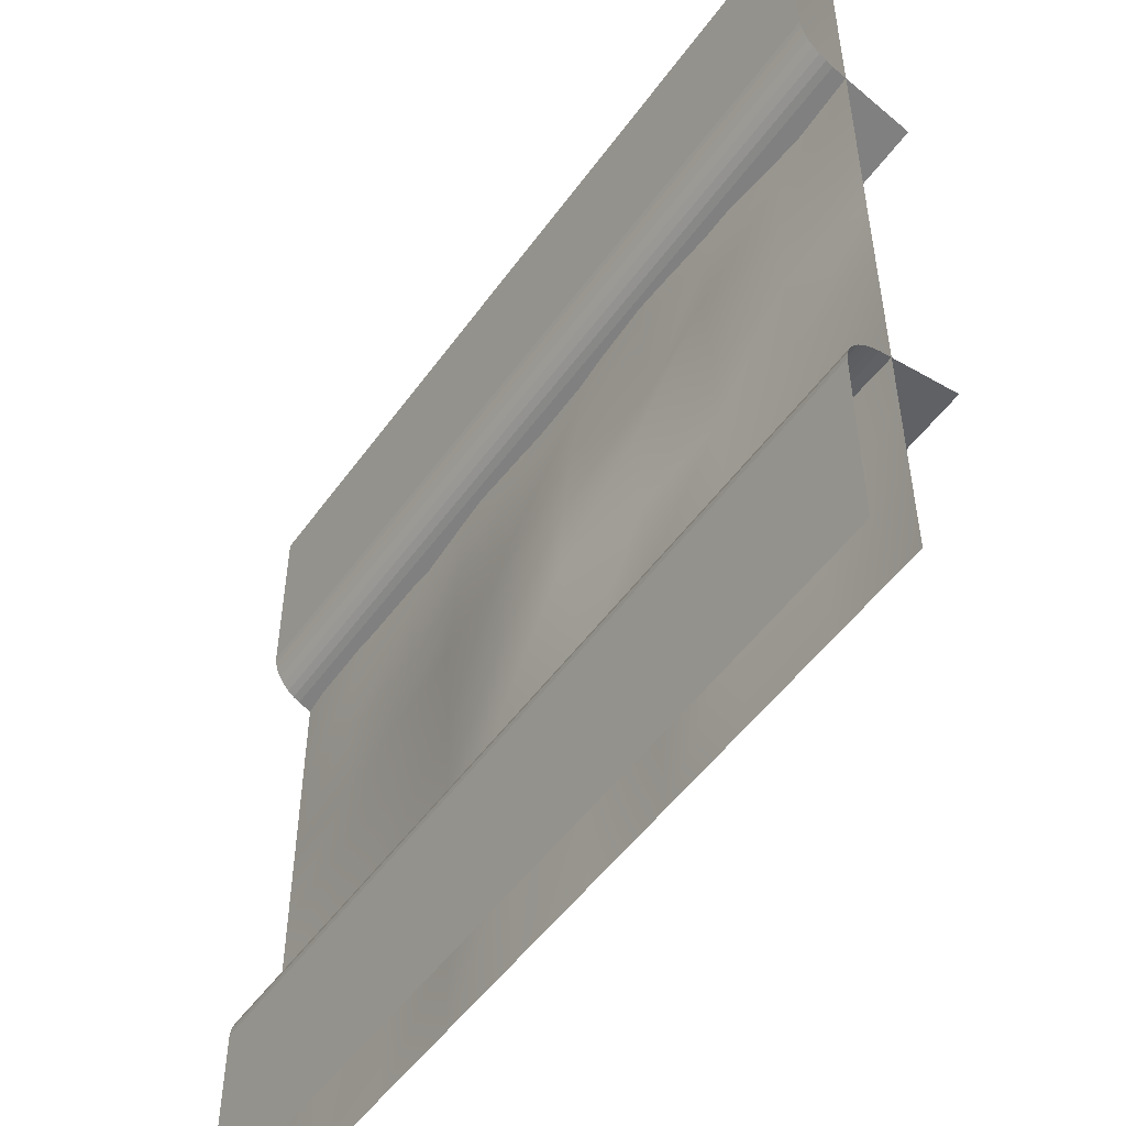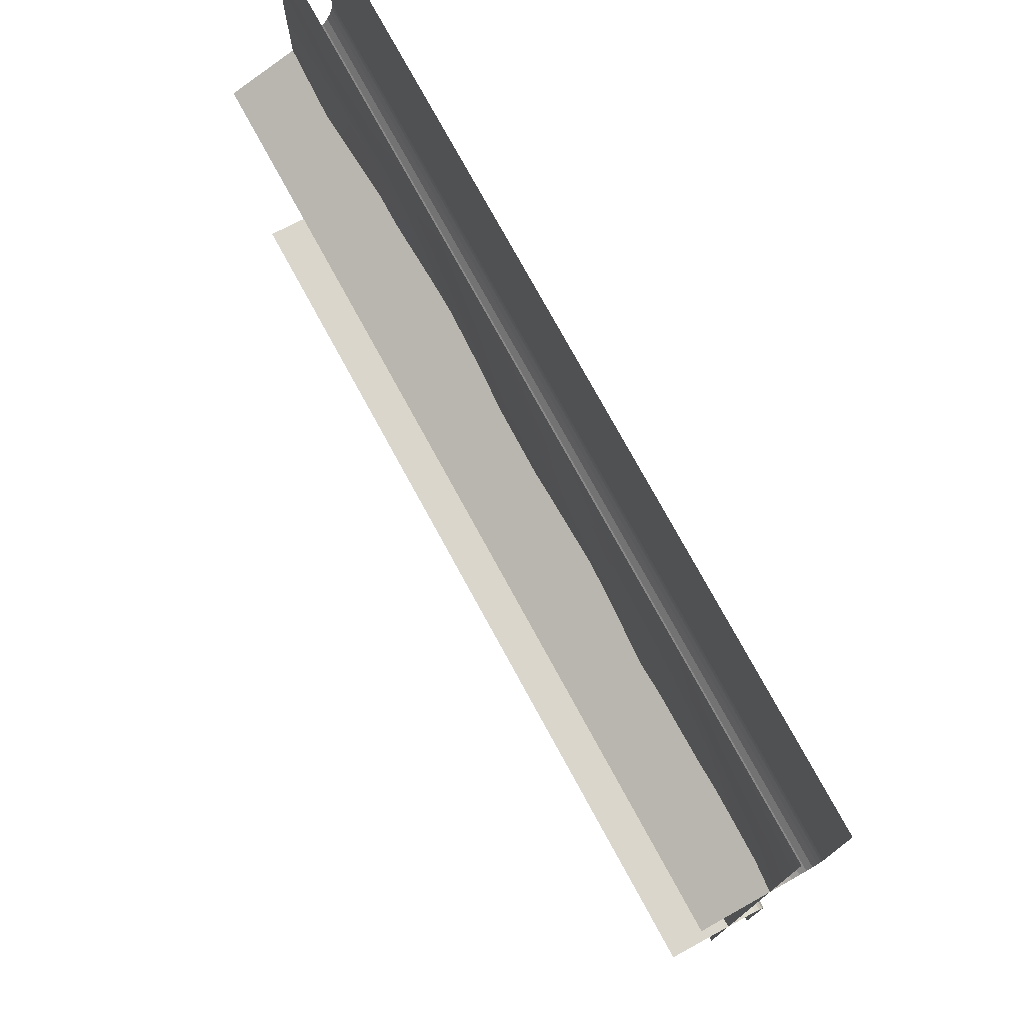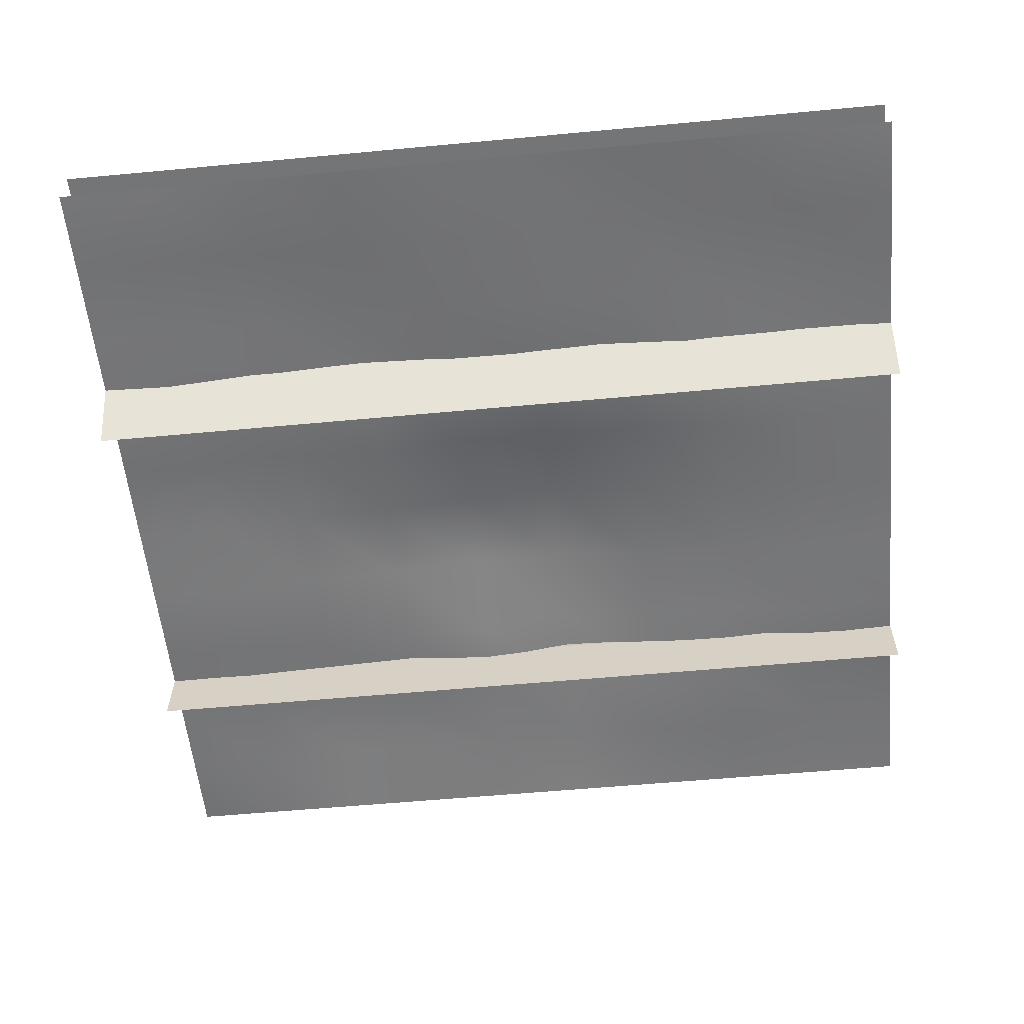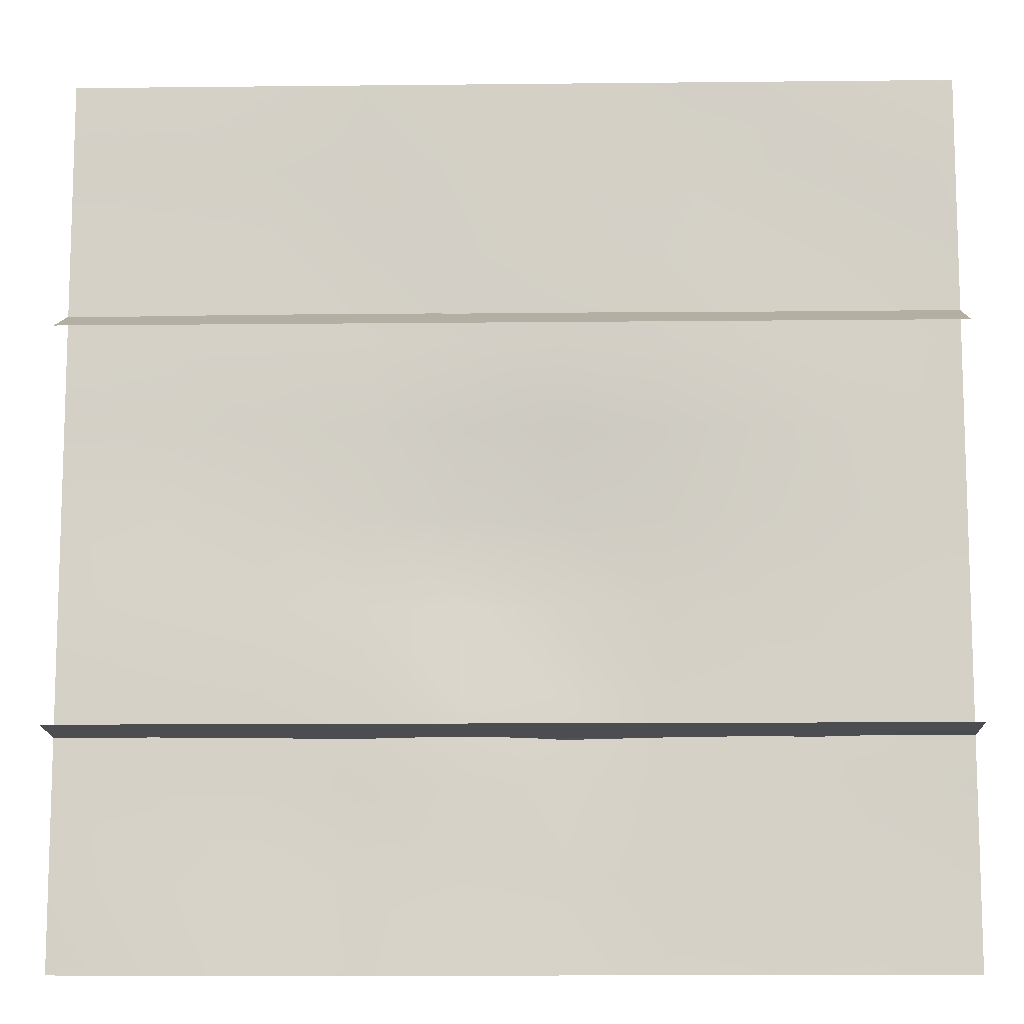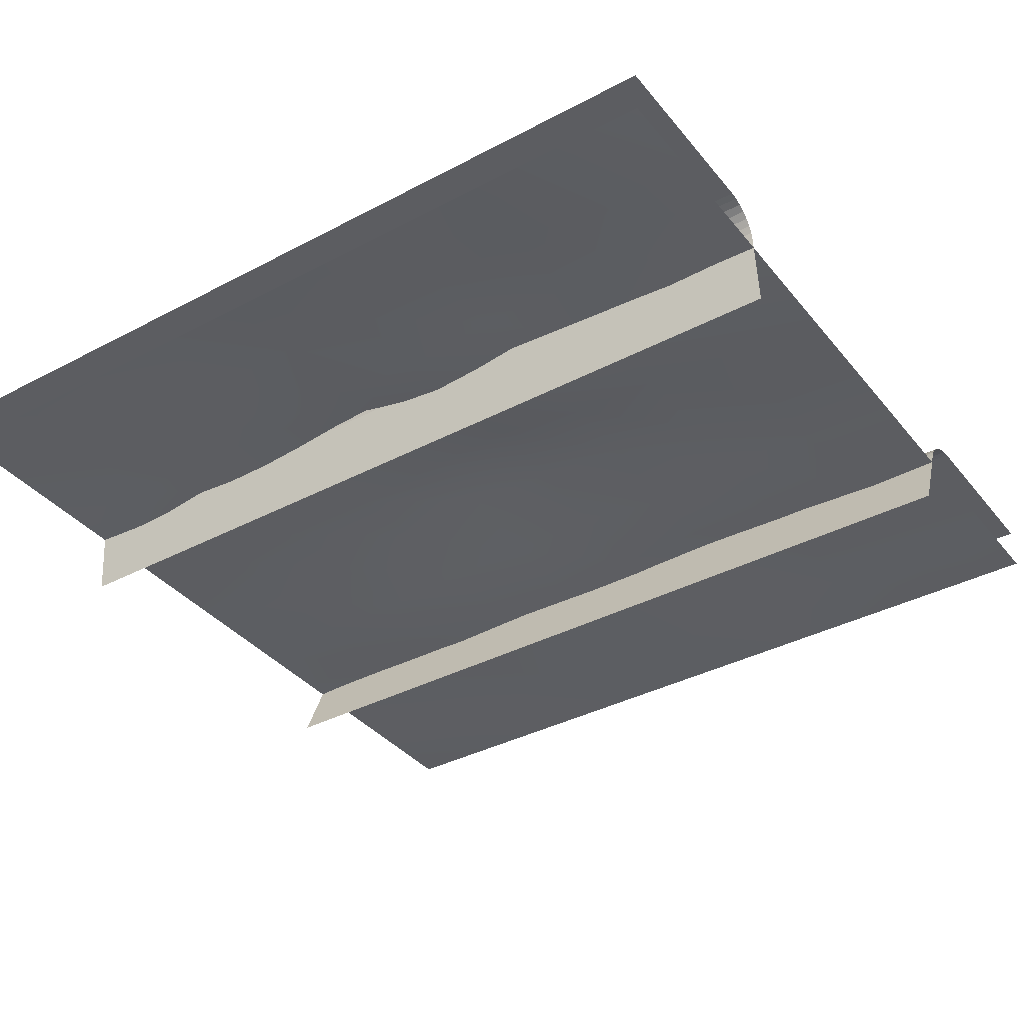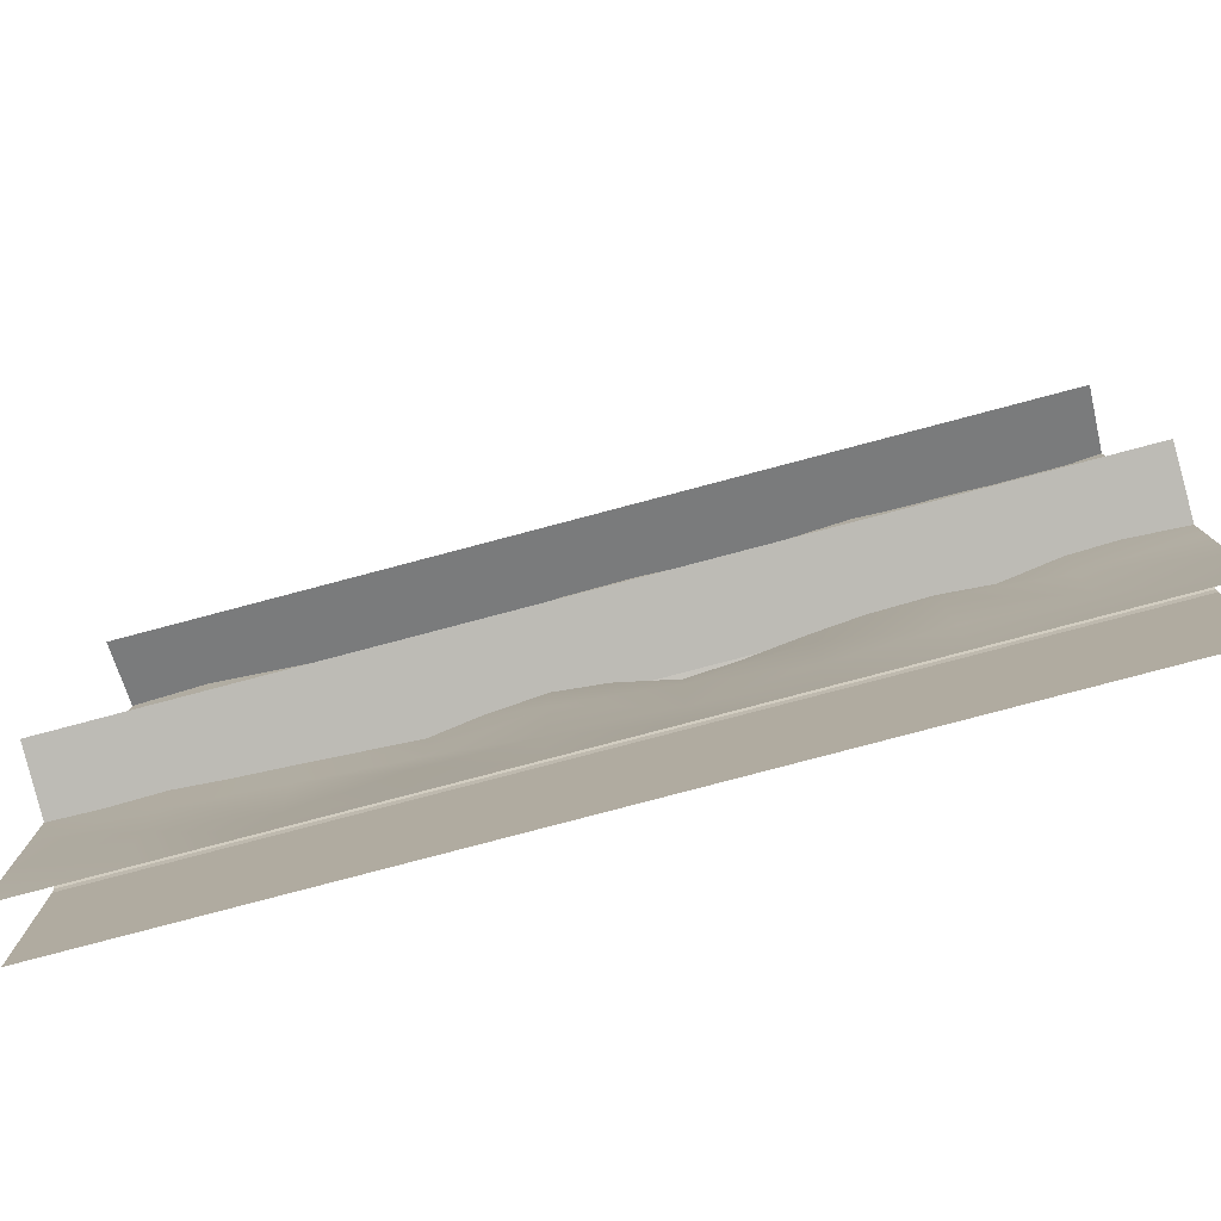
<metadata>
{"format":"obj","ext":"obj","renderer":"f3d","projection":"perspective","resolution":1024,"background":"white","views":[{"elev":-51.1,"azim":-124.5,"up":"+Z"},{"elev":76.6,"azim":61.3,"up":"+Z"},{"elev":-56.4,"azim":5.6,"up":"+Y"},{"elev":-11.1,"azim":1.5,"up":"+Z"},{"elev":-37.1,"azim":-145.8,"up":"+Y"},{"elev":-79.8,"azim":14.8,"up":"+Z"}]}
</metadata>
<code>
o river_line_Plane.007
v -2 0 2
v 2 0 2
v -2 0 -2
v 2 0 -2
v 2 -0.5 0.7931
v 2 -0.5 -0.9584
v -2 -0.5 -0.9584
v -2 -0.5 0.7931
v -2 -0.1545 -0.9872
v -2 0 -1.155
v -2 -0.1201 -0.9939
v -2 -0.08747 -1.008
v -2 -0.05818 -1.029
v -2 -0.03371 -1.056
v -2 -0.0153 -1.087
v -2 -0.003874 -1.12
v 2 0 -1.155
v 2 -0.1545 -0.9872
v 2 -0.003874 -1.12
v 2 -0.0153 -1.087
v 2 -0.03371 -1.056
v 2 -0.05818 -1.029
v 2 -0.08747 -1.008
v 2 -0.1201 -0.9939
v -2 0 1.155
v -2 -0.1433 0.9407
v -2 -0.003592 1.119
v -2 -0.01419 1.082
v -2 -0.03126 1.045
v -2 -0.05394 1.012
v -2 -0.0811 0.9818
v -2 -0.1114 0.9578
v 2 -0.1433 0.9407
v 2 0 1.155
v 2 -0.1114 0.9578
v 2 -0.0811 0.9818
v 2 -0.05394 1.012
v 2 -0.03126 1.045
v 2 -0.01419 1.082
v 2 -0.003592 1.119
v -2 -0.2049 2
v -2 -0.2049 -2
v 2 -0.2049 2
v 2 -0.2049 -2
v -2 -0.2049 1.6
v -2 -0.2049 1.2
v -2 -0.2049 0.8
v -2 -0.2049 0.4
v -2 -0.2049 0
v -2 -0.2049 -0.4
v -2 -0.2049 -0.8
v -2 -0.2049 -1.2
v -2 -0.2049 -1.6
v 2 -0.2049 -1.6
v 2 -0.2049 -1.2
v 2 -0.2049 -0.8
v 2 -0.2049 -0.4
v 2 -0.2049 0
v 2 -0.2049 0.4
v 2 -0.2049 0.8
v 2 -0.2049 1.2
v 2 -0.2049 1.6
v -1.556 -0.2049 -2
v -1.111 -0.2049 -2
v -0.6667 -0.2049 -2
v -0.2222 -0.2049 -2
v 0.2222 -0.2049 -2
v 0.6667 -0.2049 -2
v 1.111 -0.2049 -2
v 1.556 -0.2049 -2
v 1.556 -0.2049 2
v 1.111 -0.2049 2
v 0.6667 -0.2049 2
v 0.2222 -0.2049 2
v -0.2222 -0.2049 2
v -0.6667 -0.2049 2
v -1.111 -0.2049 2
v -1.556 -0.2049 2
v -1.556 -0.2191 -1.6
v -1.111 -0.1637 -1.6
v -0.6667 -0.1924 -1.6
v -0.2222 -0.1913 -1.6
v 0.2222 -0.1672 -1.6
v 0.6667 -0.1936 -1.6
v 1.111 -0.2053 -1.6
v 1.556 -0.1894 -1.6
v -1.556 -0.1952 -1.2
v -1.111 -0.1656 -1.2
v -0.6667 -0.1416 -1.2
v -0.2222 -0.2016 -1.2
v 0.2222 -0.1589 -1.2
v 0.6667 -0.1875 -1.2
v 1.111 -0.2241 -1.2
v 1.556 -0.192 -1.2
v -1.556 -0.2126 -0.8
v -1.111 -0.1923 -0.8
v -0.6667 -0.1691 -0.8
v -0.2222 -0.2025 -0.8
v 0.2222 -0.1103 -0.8
v 0.6667 -0.1598 -0.8
v 1.111 -0.1685 -0.8
v 1.556 -0.2298 -0.8
v -1.556 -0.2032 -0.4
v -1.111 -0.1658 -0.4
v -0.6667 -0.1519 -0.4
v -0.2222 -0.07806 -0.4
v 0.2222 -0.09712 -0.4
v 0.6667 -0.153 -0.4
v 1.111 -0.1794 -0.4
v 1.556 -0.1809 -0.4
v -1.556 -0.1699 0
v -1.111 -0.1743 0
v -0.6667 -0.1275 0
v -0.2222 -0.09712 0
v 0.2222 -0.0762 0
v 0.6667 -0.1295 0
v 1.111 -0.1667 0
v 1.556 -0.2005 0
v -1.556 -0.1803 0.4
v -1.111 -0.1453 0.4
v -0.6667 -0.217 0.4
v -0.2222 -0.1437 0.4
v 0.2222 -0.1729 0.4
v 0.6667 -0.1654 0.4
v 1.111 -0.2014 0.4
v 1.556 -0.184 0.4
v -1.556 -0.2195 0.8
v -1.111 -0.1916 0.8
v -0.6667 -0.1726 0.8
v -0.2222 -0.1875 0.8
v 0.2222 -0.1917 0.8
v 0.6667 -0.1794 0.8
v 1.111 -0.2041 0.8
v 1.556 -0.2015 0.8
v -1.556 -0.1796 1.2
v -1.111 -0.1813 1.2
v -0.6667 -0.1697 1.2
v -0.2222 -0.2015 1.2
v 0.2222 -0.1851 1.2
v 0.6667 -0.2033 1.2
v 1.111 -0.1838 1.2
v 1.556 -0.1708 1.2
v -1.556 -0.2152 1.6
v -1.111 -0.2008 1.6
v -0.6667 -0.1854 1.6
v -0.2222 -0.2151 1.6
v 0.2222 -0.192 1.6
v 0.6667 -0.1989 1.6
v 1.111 -0.1839 1.6
v 1.556 -0.2167 1.6
f 18 9 7 6
f 1 2 34 25
f 26 33 5 8
f 17 10 16 19
f 19 16 15 20
f 20 15 14 21
f 21 14 13 22
f 22 13 12 23
f 23 12 11 24
f 24 11 9 18
f 33 26 32 35
f 35 32 31 36
f 36 31 30 37
f 37 30 29 38
f 38 29 28 39
f 39 28 27 40
f 40 27 25 34
f 10 17 4 3
f 143 45 41 78
f 63 42 53 79
f 79 53 52 87
f 87 52 51 95
f 95 51 50 103
f 103 50 49 111
f 111 49 48 119
f 119 48 47 127
f 127 47 46 135
f 135 46 45 143
f 61 142 150 62
f 142 141 149 150
f 141 140 148 149
f 140 139 147 148
f 139 138 146 147
f 138 137 145 146
f 137 136 144 145
f 136 135 143 144
f 60 134 142 61
f 134 133 141 142
f 133 132 140 141
f 132 131 139 140
f 131 130 138 139
f 130 129 137 138
f 129 128 136 137
f 128 127 135 136
f 59 126 134 60
f 126 125 133 134
f 125 124 132 133
f 124 123 131 132
f 123 122 130 131
f 122 121 129 130
f 121 120 128 129
f 120 119 127 128
f 58 118 126 59
f 118 117 125 126
f 117 116 124 125
f 116 115 123 124
f 115 114 122 123
f 114 113 121 122
f 113 112 120 121
f 112 111 119 120
f 57 110 118 58
f 110 109 117 118
f 109 108 116 117
f 108 107 115 116
f 107 106 114 115
f 106 105 113 114
f 105 104 112 113
f 104 103 111 112
f 56 102 110 57
f 102 101 109 110
f 101 100 108 109
f 100 99 107 108
f 99 98 106 107
f 98 97 105 106
f 97 96 104 105
f 96 95 103 104
f 55 94 102 56
f 94 93 101 102
f 93 92 100 101
f 92 91 99 100
f 91 90 98 99
f 90 89 97 98
f 89 88 96 97
f 88 87 95 96
f 54 86 94 55
f 86 85 93 94
f 85 84 92 93
f 84 83 91 92
f 83 82 90 91
f 82 81 89 90
f 81 80 88 89
f 80 79 87 88
f 44 70 86 54
f 70 69 85 86
f 69 68 84 85
f 68 67 83 84
f 67 66 82 83
f 66 65 81 82
f 65 64 80 81
f 64 63 79 80
f 62 150 71 43
f 150 149 72 71
f 149 148 73 72
f 148 147 74 73
f 147 146 75 74
f 146 145 76 75
f 145 144 77 76
f 144 143 78 77

</code>
